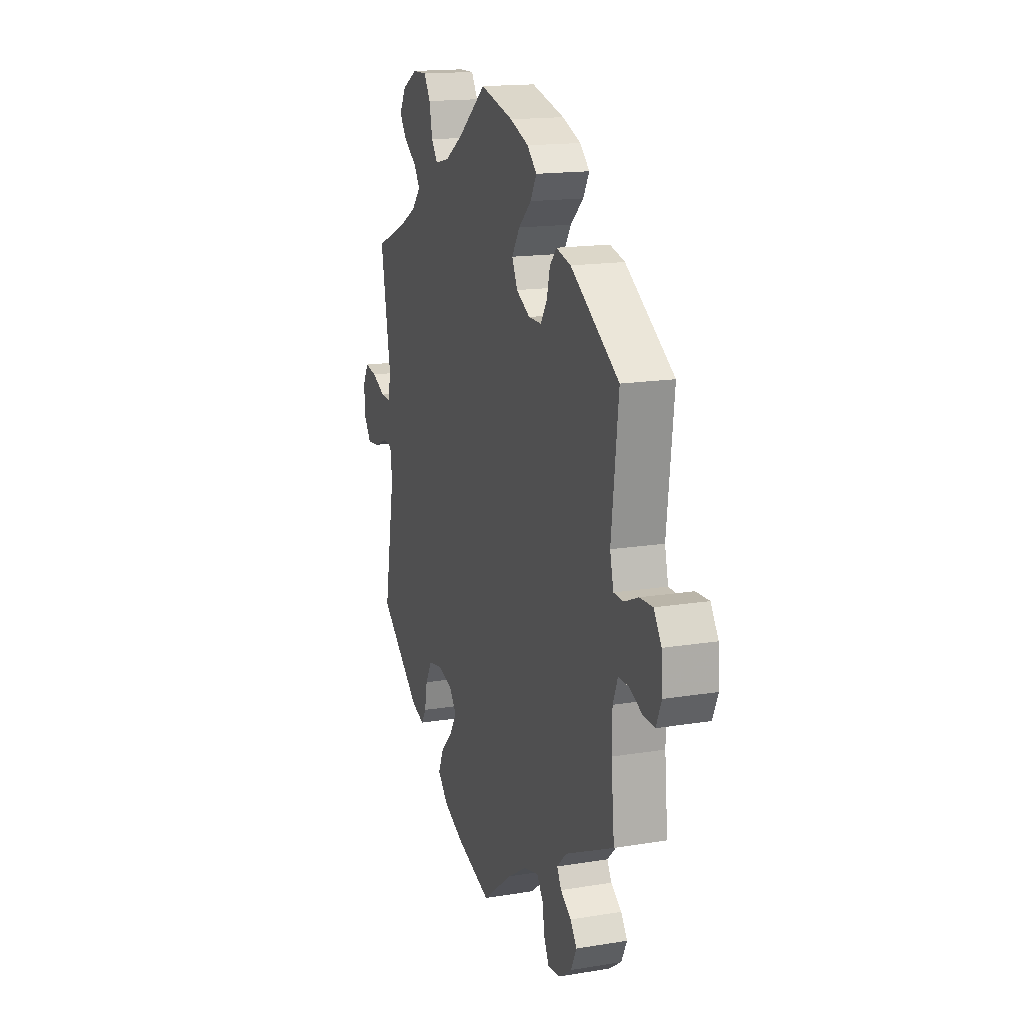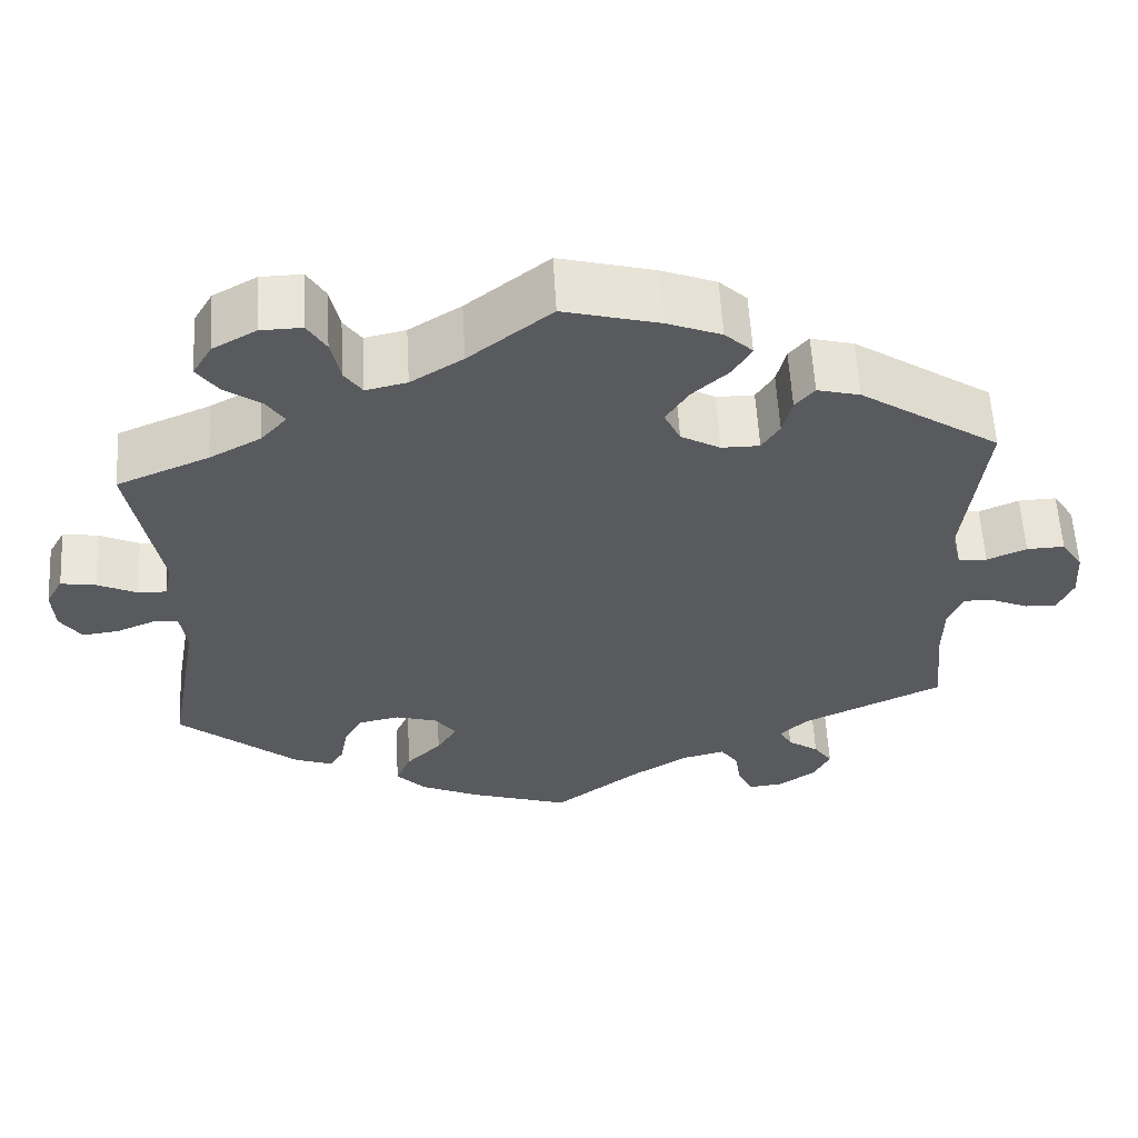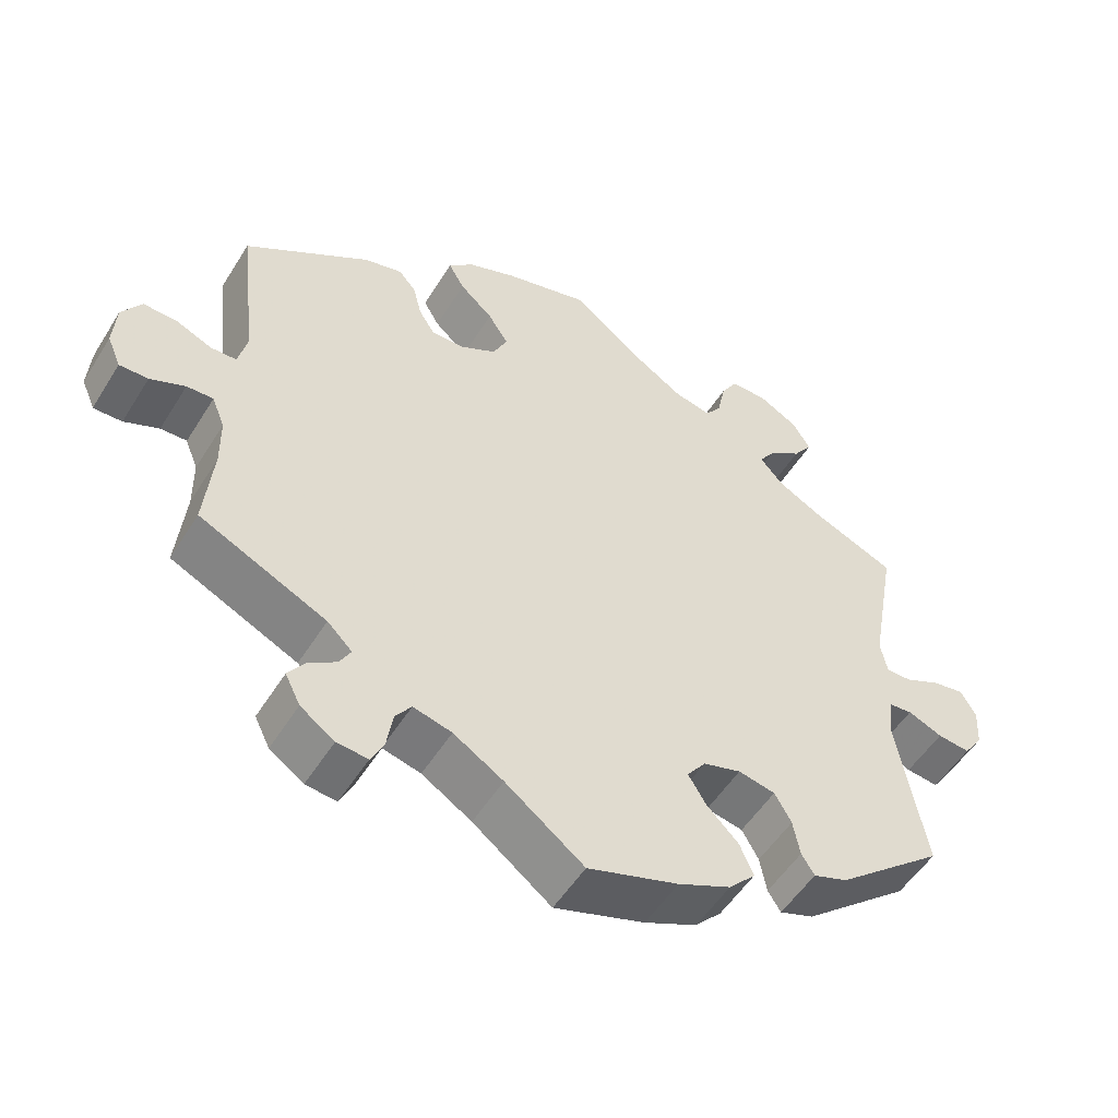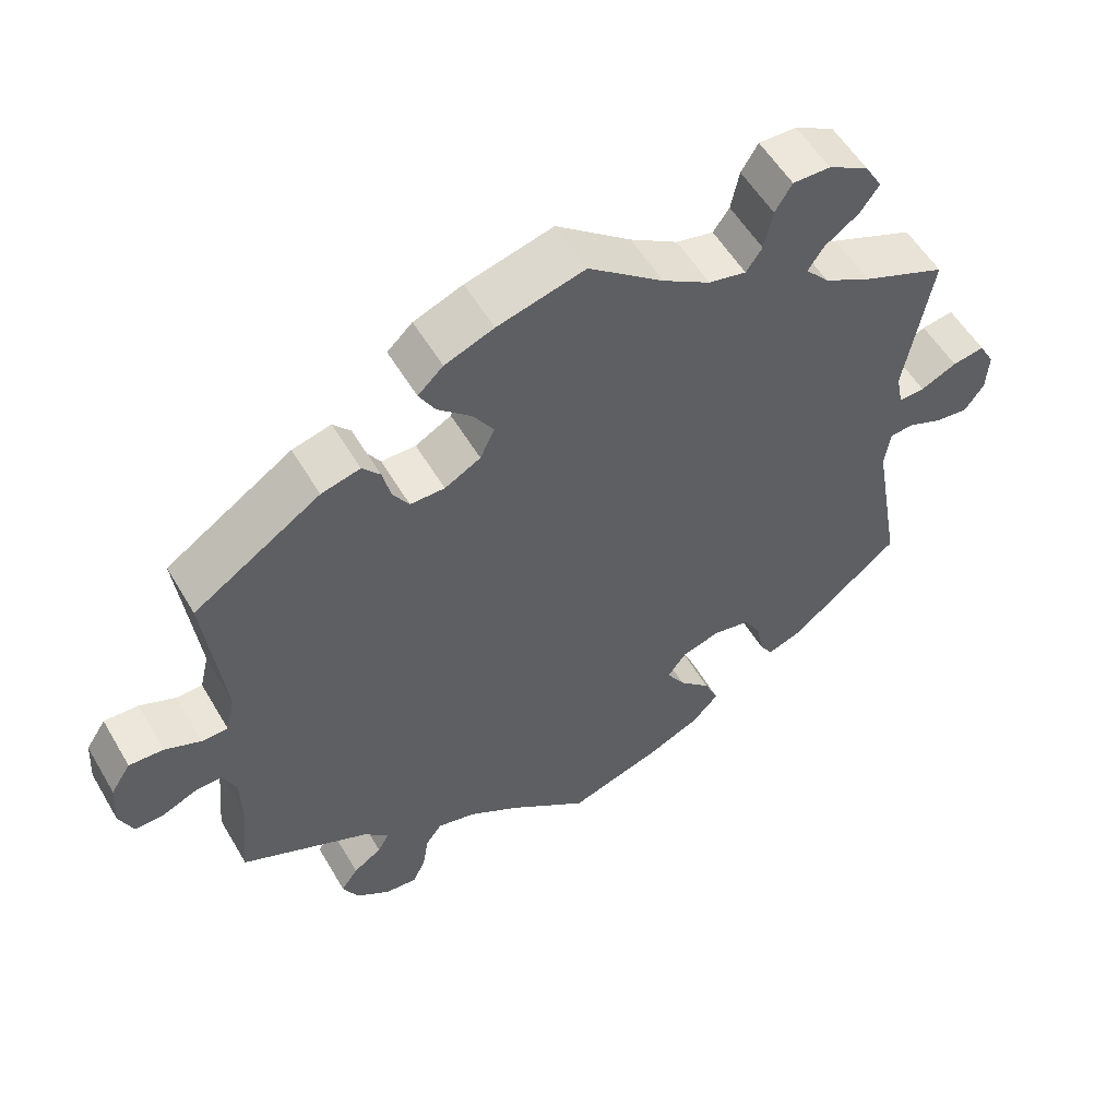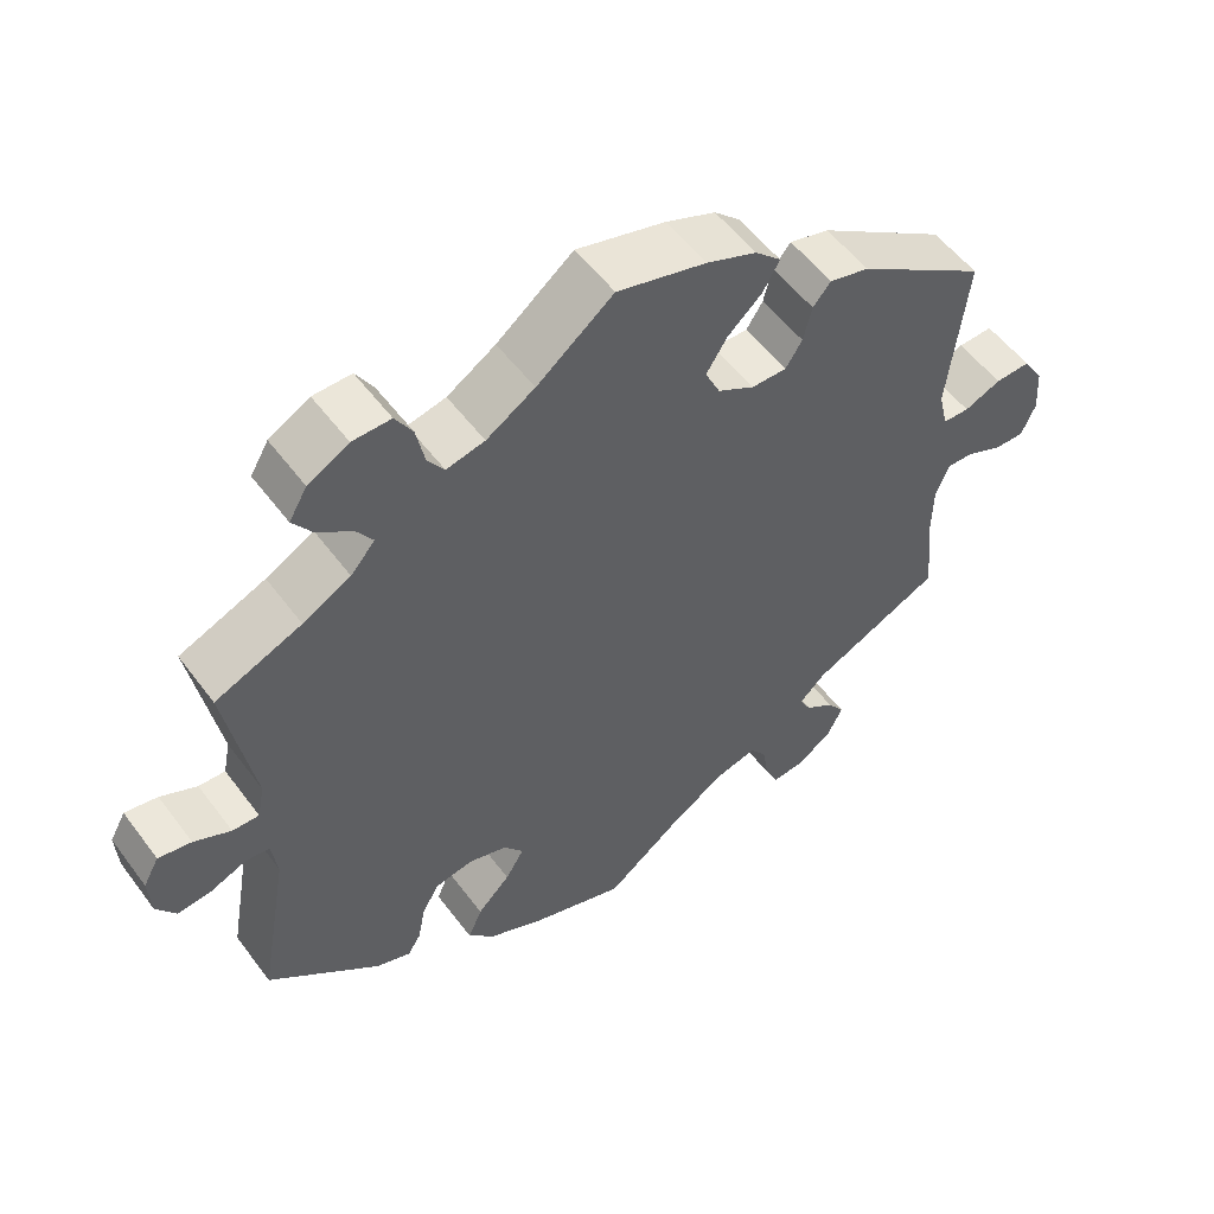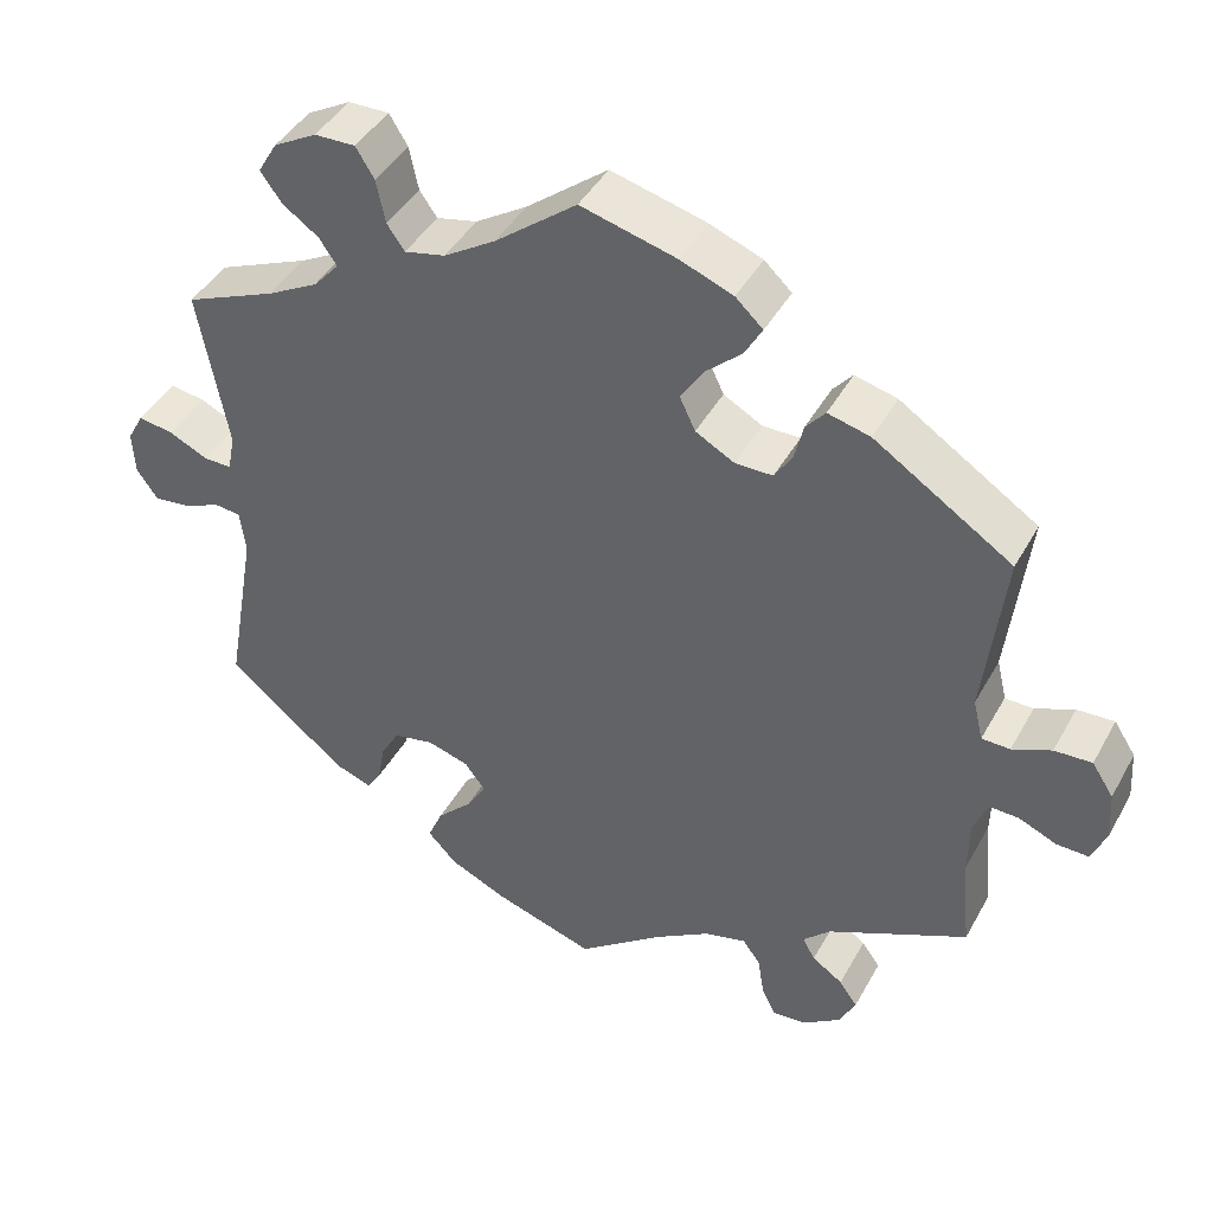
<metadata>
{"format":"obj","ext":"obj","renderer":"f3d","projection":"perspective","resolution":1024,"background":"white","views":[{"elev":16.1,"azim":71.2,"up":"+Z"},{"elev":58.8,"azim":-3.2,"up":"+Z"},{"elev":-52.6,"azim":148.8,"up":"+Z"},{"elev":55.2,"azim":149.9,"up":"+Z"},{"elev":53.9,"azim":-35.9,"up":"+Z"},{"elev":42.8,"azim":27.1,"up":"+Z"}]}
</metadata>
<code>
v -0.119 0.07 -0.539
v -0.189 0.07 -0.507
v -0.224 0.07 -0.47
v -0.206 0.07 -0.428
v -0.164 0.07 -0.386
v -0.14 0.07 -0.347
v -0.165 0.07 -0.314
v -0.215 0.07 -0.299
v -0.264 0.07 -0.309
v -0.286 0.07 -0.348
v -0.295 0.07 -0.396
v -0.312 0.07 -0.423
v -0.357 0.07 -0.407
v -0.5 0.07 -0.289
v -0.462 0.07 -0.075
v -0.469 0.07 -0.023
v -0.5 0.07 -0.02
v -0.546 0.07 -0.039
v -0.589 0.07 -0.044
v -0.614 0.07 -0.008
v -0.617 0.07 0.044
v -0.597 0.07 0.08
v -0.555 0.07 0.073
v -0.508 0.07 0.051
v -0.474 0.07 0.05
v -0.465 0.07 0.095
v -0.5 0.07 0.289
v -0.39 0.07 0.335
v -0.329 0.07 0.368
v -0.298 0.07 0.403
v -0.319 0.07 0.434
v -0.363 0.07 0.465
v -0.388 0.07 0.5
v -0.365 0.07 0.539
v -0.313 0.07 0.568
v -0.264 0.07 0.569
v -0.242 0.07 0.533
v -0.231 0.07 0.481
v -0.21 0.07 0.451
v -0.161 0.07 0.462
v -0.099 0.07 0.501
v -0.001 0.07 0.578
v 0.113 0.07 0.548
v 0.177 0.07 0.523
v 0.21 0.07 0.492
v 0.189 0.07 0.455
v 0.145 0.07 0.415
v 0.118 0.07 0.373
v 0.137 0.07 0.333
v 0.184 0.07 0.307
v 0.229 0.07 0.307
v 0.25 0.07 0.34
v 0.261 0.07 0.385
v 0.284 0.07 0.412
v 0.335 0.07 0.399
v 0.501 0.07 0.29
v 0.477 0.07 0.084
v 0.489 0.07 0.034
v 0.523 0.07 0.033
v 0.57 0.07 0.053
v 0.615 0.07 0.055
v 0.641 0.07 0.015
v 0.645 0.07 -0.045
v 0.627 0.07 -0.087
v 0.589 0.07 -0.086
v 0.543 0.07 -0.066
v 0.508 0.07 -0.065
v 0.491 0.07 -0.107
v 0.49 0.07 -0.174
v 0.501 0.07 -0.289
v 0.333 0.07 -0.368
v 0.3 0.07 -0.4
v 0.315 0.07 -0.427
v 0.352 0.07 -0.452
v 0.374 0.07 -0.483
v 0.354 0.07 -0.523
v 0.309 0.07 -0.554
v 0.268 0.07 -0.558
v 0.251 0.07 -0.523
v 0.243 0.07 -0.474
v 0.222 0.07 -0.445
v 0.171 0.07 -0.458
v 0.105 0.07 -0.499
v 0.001 0.07 -0.578
v -0.119 0 -0.539
v -0.189 0 -0.507
v -0.224 0 -0.47
v -0.206 0 -0.428
v -0.164 0 -0.386
v -0.14 0 -0.347
v -0.165 0 -0.314
v -0.215 0 -0.299
v -0.264 0 -0.309
v -0.286 0 -0.348
v -0.295 0 -0.396
v -0.312 0 -0.423
v -0.357 0 -0.407
v -0.5 0 -0.289
v -0.462 0 -0.075
v -0.469 0 -0.023
v -0.5 0 -0.02
v -0.546 0 -0.039
v -0.589 0 -0.044
v -0.614 0 -0.008
v -0.617 0 0.044
v -0.597 0 0.08
v -0.555 0 0.073
v -0.508 0 0.051
v -0.474 0 0.05
v -0.465 0 0.095
v -0.5 0 0.289
v -0.39 0 0.335
v -0.329 0 0.368
v -0.298 0 0.403
v -0.319 0 0.434
v -0.363 0 0.465
v -0.388 0 0.5
v -0.365 0 0.539
v -0.313 0 0.568
v -0.264 0 0.569
v -0.242 0 0.533
v -0.231 0 0.481
v -0.21 0 0.451
v -0.161 0 0.462
v -0.099 0 0.501
v -0.001 0 0.578
v 0.113 0 0.548
v 0.177 0 0.523
v 0.21 0 0.492
v 0.189 0 0.455
v 0.145 0 0.415
v 0.118 0 0.373
v 0.137 0 0.333
v 0.184 0 0.307
v 0.229 0 0.307
v 0.25 0 0.34
v 0.261 0 0.385
v 0.284 0 0.412
v 0.335 0 0.399
v 0.501 0 0.29
v 0.477 0 0.084
v 0.489 0 0.034
v 0.523 0 0.033
v 0.57 0 0.053
v 0.615 0 0.055
v 0.641 0 0.015
v 0.645 0 -0.045
v 0.627 0 -0.087
v 0.589 0 -0.086
v 0.543 0 -0.066
v 0.508 0 -0.065
v 0.491 0 -0.107
v 0.49 0 -0.174
v 0.501 0 -0.289
v 0.333 0 -0.368
v 0.3 0 -0.4
v 0.315 0 -0.427
v 0.352 0 -0.452
v 0.374 0 -0.483
v 0.354 0 -0.523
v 0.309 0 -0.554
v 0.268 0 -0.558
v 0.251 0 -0.523
v 0.243 0 -0.474
v 0.222 0 -0.445
v 0.171 0 -0.458
v 0.105 0 -0.499
v 0.001 0 -0.578
f 83 84 1 2
f 82 83 2 3
f 81 82 3 4
f 77 78 79 80
f 77 80 81
f 76 77 81
f 73 74 75 76
f 72 73 76 81
f 71 72 81 4
f 69 70 71 4
f 63 64 65 66
f 63 66 67
f 62 63 67
f 59 60 61 62
f 58 59 62 67
f 57 58 67 68
f 55 56 57
f 52 53 54 55
f 51 52 55 57
f 50 51 57 68
f 44 45 46 47
f 44 47 48
f 41 42 43 44
f 40 41 44 48
f 39 40 48 49
f 35 36 37 38
f 35 38 39
f 34 35 39
f 31 32 33 34
f 30 31 34 39
f 29 30 39 49
f 26 27 28
f 25 26 28 29
f 21 22 23 24
f 21 24 25
f 20 21 25
f 17 18 19 20
f 16 17 20 25
f 15 16 25 29
f 10 11 12 13
f 9 10 13 14
f 8 9 14 15
f 68 69 4 5
f 7 8 15 29
f 6 7 29 49
f 68 5 6
f 6 49 50 68
f 86 85 168 167
f 87 86 167 166
f 88 87 166 165
f 164 163 162 161
f 165 164 161
f 165 161 160
f 160 159 158 157
f 165 160 157 156
f 88 165 156 155
f 88 155 154 153
f 150 149 148 147
f 151 150 147
f 151 147 146
f 146 145 144 143
f 151 146 143 142
f 152 151 142 141
f 141 140 139
f 139 138 137 136
f 141 139 136 135
f 152 141 135 134
f 131 130 129 128
f 132 131 128
f 128 127 126 125
f 132 128 125 124
f 133 132 124 123
f 122 121 120 119
f 123 122 119
f 123 119 118
f 118 117 116 115
f 123 118 115 114
f 133 123 114 113
f 112 111 110
f 113 112 110 109
f 108 107 106 105
f 109 108 105
f 109 105 104
f 104 103 102 101
f 109 104 101 100
f 113 109 100 99
f 97 96 95 94
f 98 97 94 93
f 99 98 93 92
f 89 88 153 152
f 113 99 92 91
f 133 113 91 90
f 90 89 152
f 152 134 133 90
f 1 85 86 2
f 2 86 87 3
f 3 87 88 4
f 4 88 89 5
f 5 89 90 6
f 6 90 91 7
f 7 91 92 8
f 8 92 93 9
f 9 93 94 10
f 10 94 95 11
f 11 95 96 12
f 12 96 97 13
f 13 97 98 14
f 14 98 99 15
f 15 99 100 16
f 16 100 101 17
f 17 101 102 18
f 18 102 103 19
f 19 103 104 20
f 20 104 105 21
f 21 105 106 22
f 22 106 107 23
f 23 107 108 24
f 24 108 109 25
f 25 109 110 26
f 26 110 111 27
f 27 111 112 28
f 28 112 113 29
f 29 113 114 30
f 30 114 115 31
f 31 115 116 32
f 32 116 117 33
f 33 117 118 34
f 34 118 119 35
f 35 119 120 36
f 36 120 121 37
f 37 121 122 38
f 38 122 123 39
f 39 123 124 40
f 40 124 125 41
f 41 125 126 42
f 42 126 127 43
f 43 127 128 44
f 44 128 129 45
f 45 129 130 46
f 46 130 131 47
f 47 131 132 48
f 48 132 133 49
f 49 133 134 50
f 50 134 135 51
f 51 135 136 52
f 52 136 137 53
f 53 137 138 54
f 54 138 139 55
f 55 139 140 56
f 56 140 141 57
f 57 141 142 58
f 58 142 143 59
f 59 143 144 60
f 60 144 145 61
f 61 145 146 62
f 62 146 147 63
f 63 147 148 64
f 64 148 149 65
f 65 149 150 66
f 66 150 151 67
f 67 151 152 68
f 68 152 153 69
f 69 153 154 70
f 70 154 155 71
f 71 155 156 72
f 72 156 157 73
f 73 157 158 74
f 74 158 159 75
f 75 159 160 76
f 76 160 161 77
f 77 161 162 78
f 78 162 163 79
f 79 163 164 80
f 80 164 165 81
f 81 165 166 82
f 82 166 167 83
f 83 167 168 84
f 84 168 85 1

</code>
